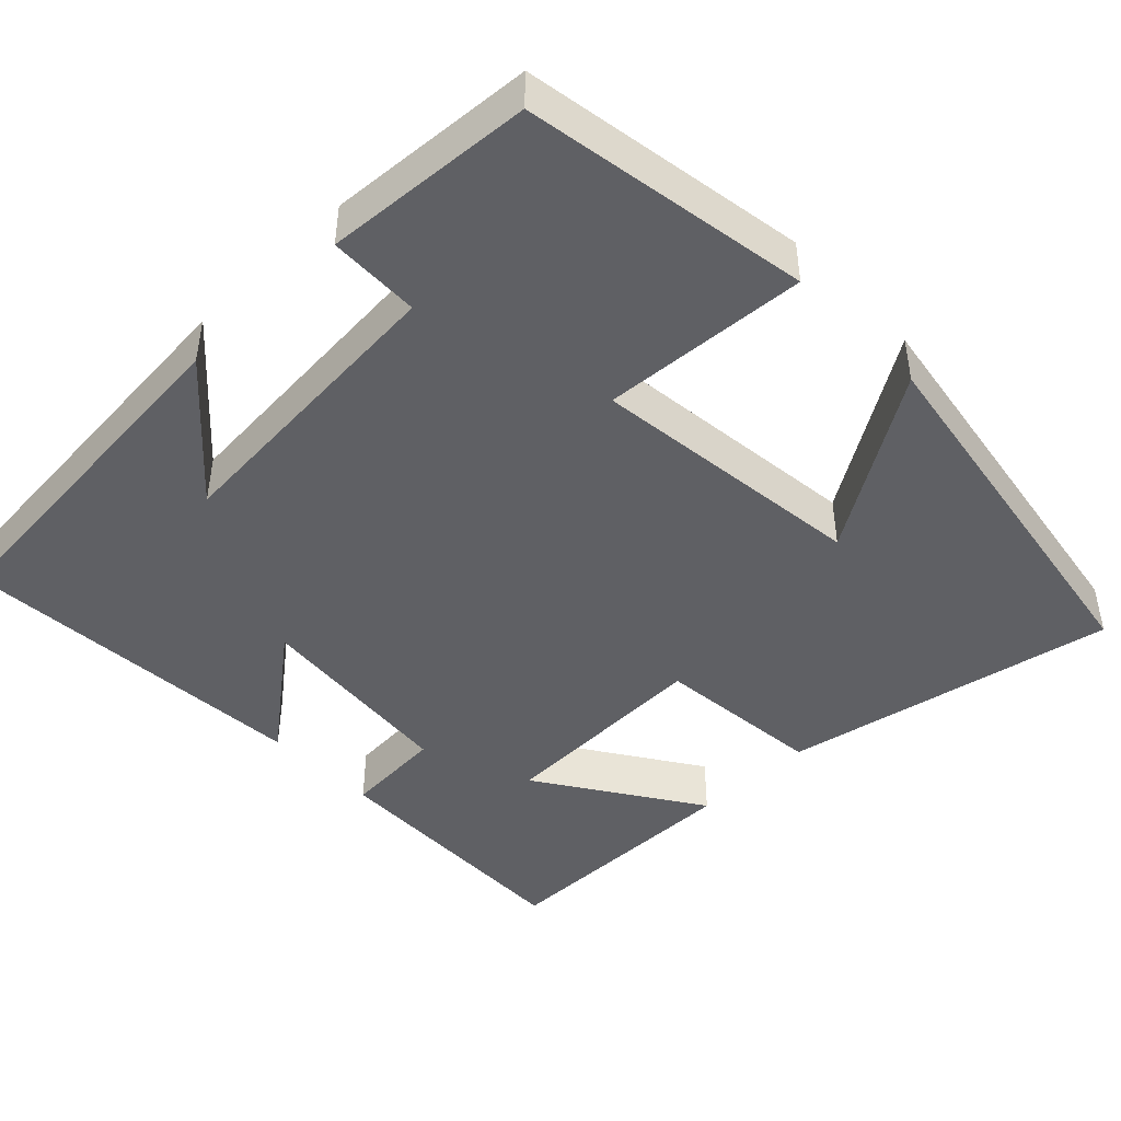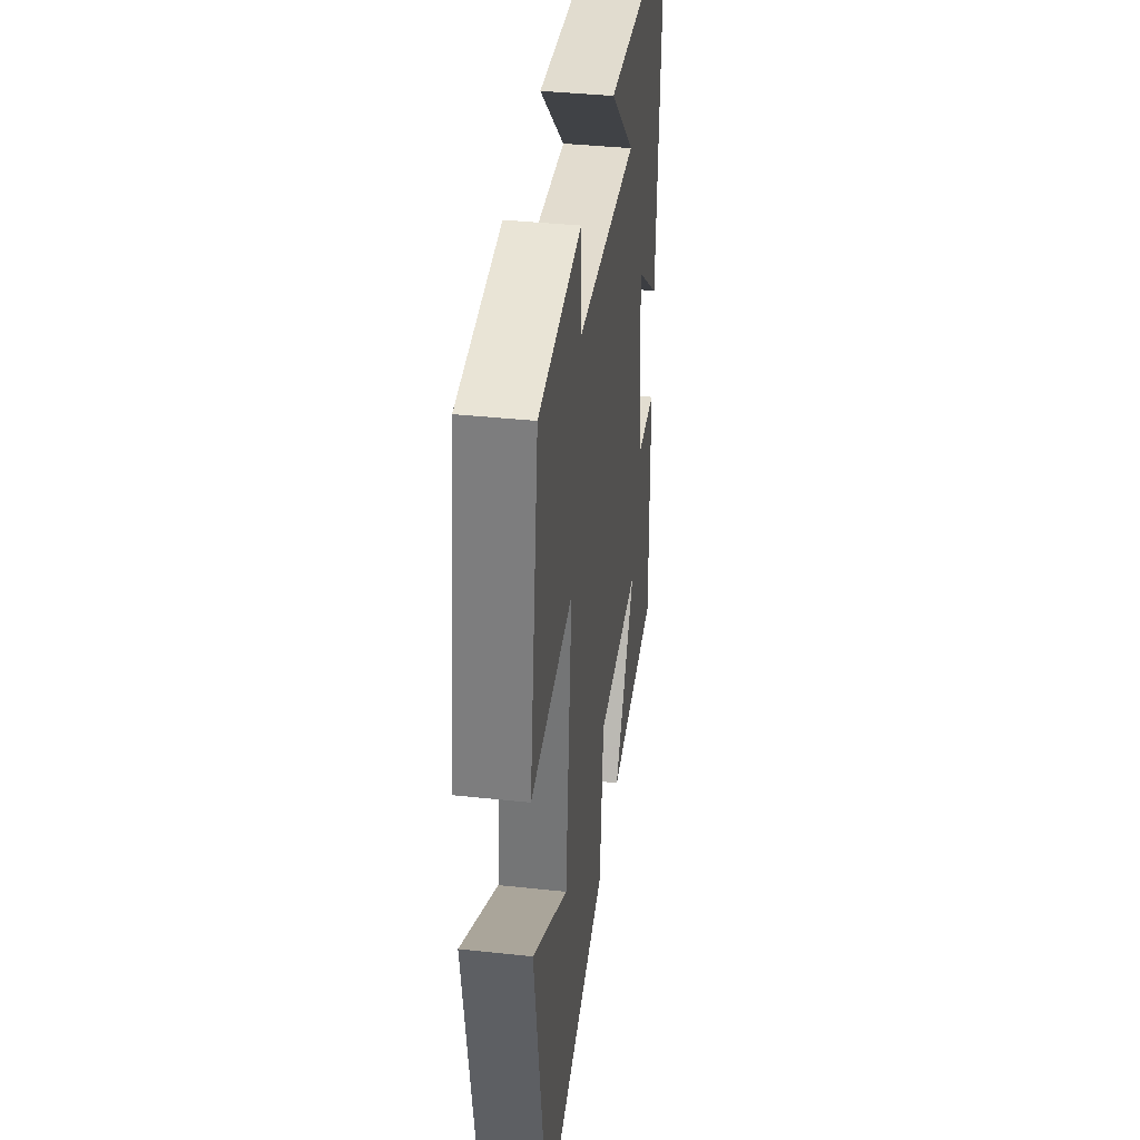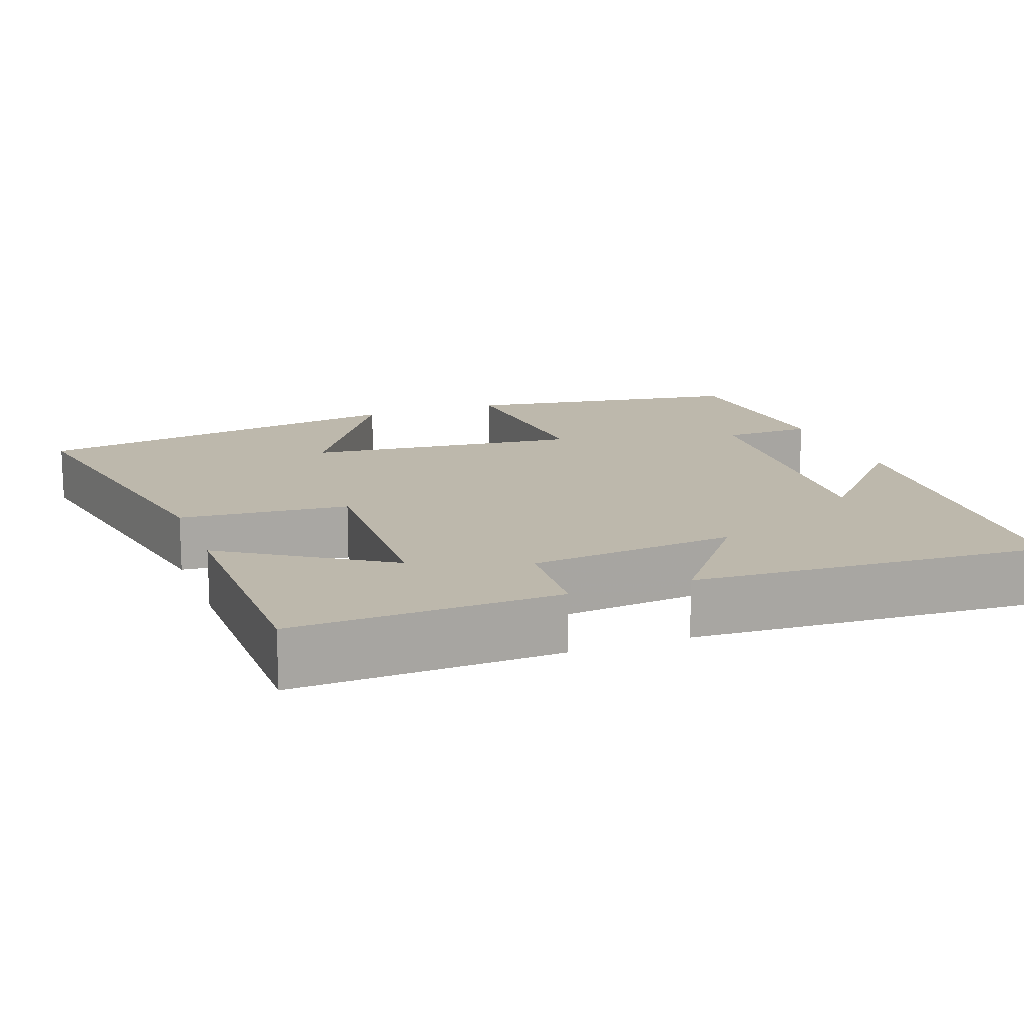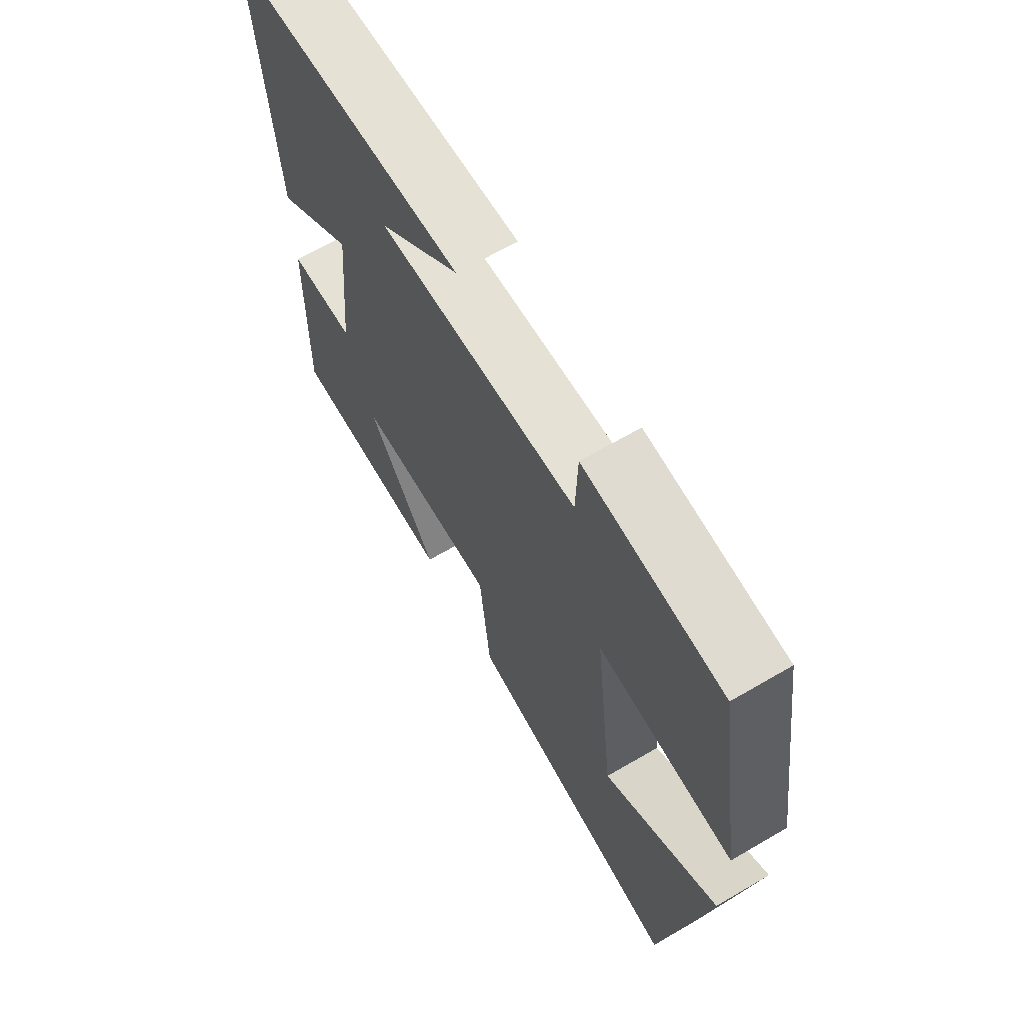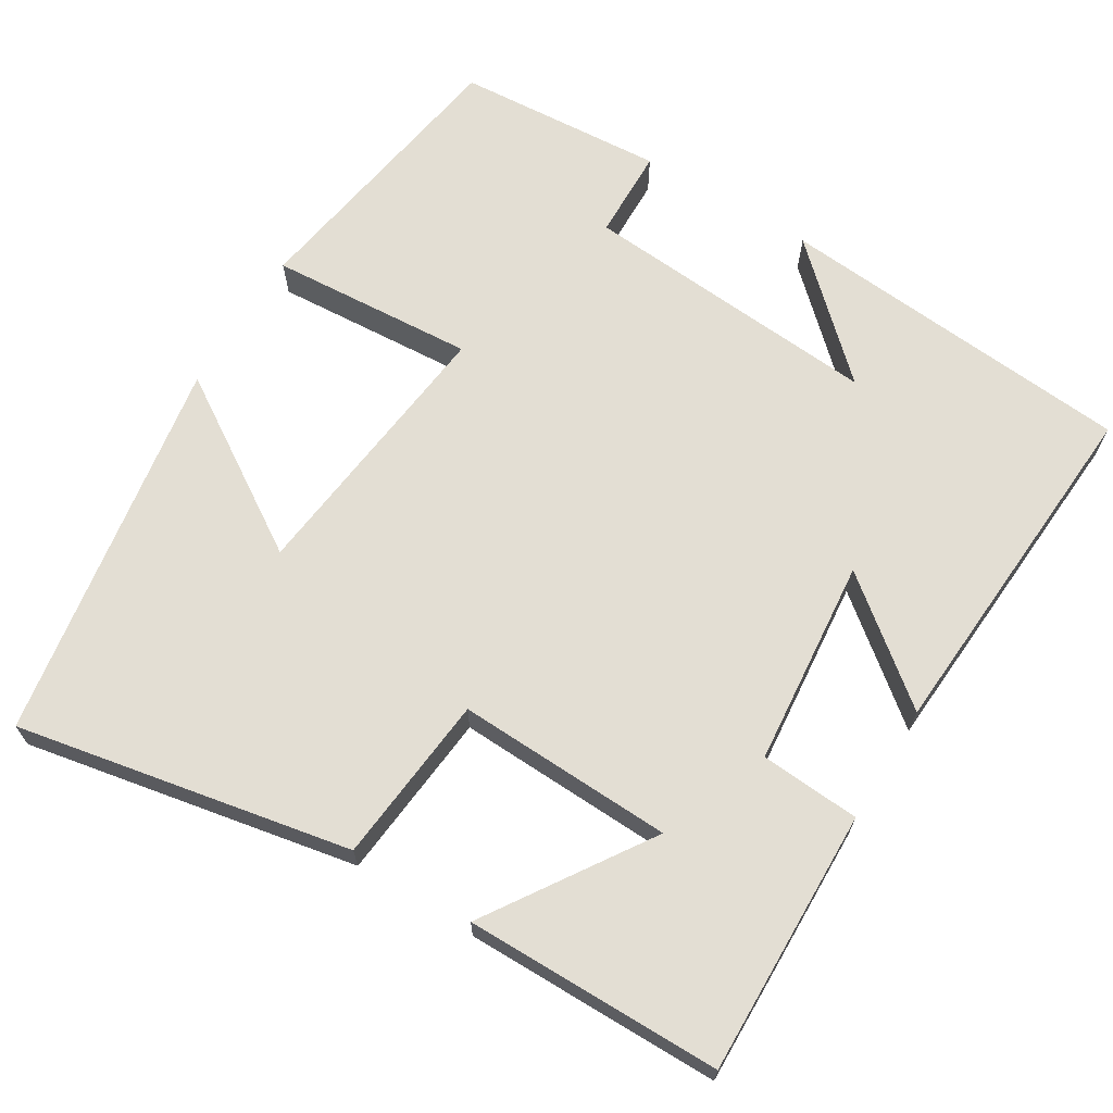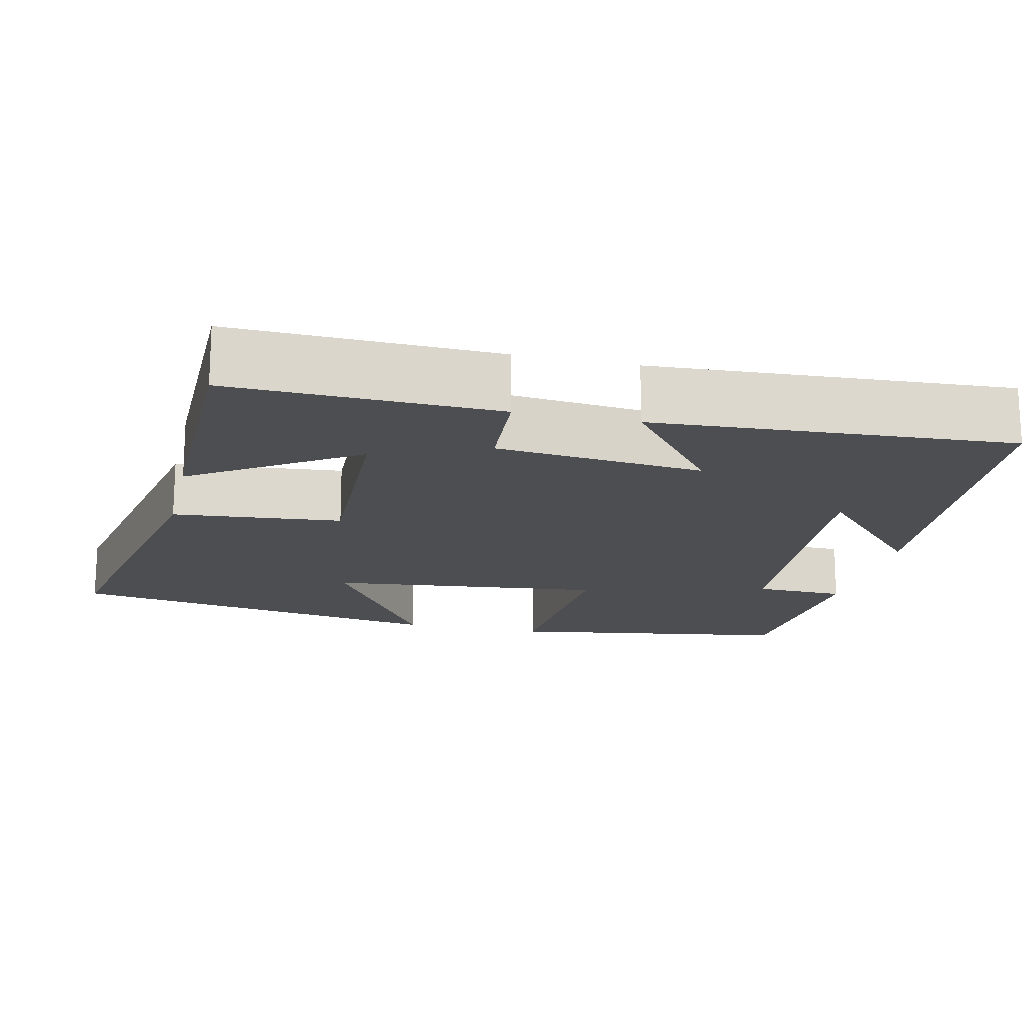
<metadata>
{"format":"obj","ext":"obj","renderer":"f3d","projection":"perspective","resolution":1024,"background":"white","views":[{"elev":-44.9,"azim":44.1,"up":"+Y"},{"elev":38.9,"azim":97.7,"up":"+Z"},{"elev":14.9,"azim":-110.5,"up":"+Y"},{"elev":67.0,"azim":59.7,"up":"+Z"},{"elev":67.3,"azim":-148.5,"up":"+Y"},{"elev":-17.2,"azim":-103.0,"up":"+Y"}]}
</metadata>
<code>
v 0.418 0.07 -0.584
v -0.014 0.07 -0.5
v -0.035 0.07 -0.281
v -0.315 0.07 -0.291
v -0.178 0.07 -0.5
v -0.509 0.07 -0.498
v -0.5 0.07 -0.155
v -0.371 0.07 -0.146
v -0.345 0.07 0.122
v -0.5 0.07 -0.001
v -0.529 0.07 0.461
v -0.063 0.07 0.5
v -0.222 0.07 0.352
v 0.168 0.07 0.382
v 0.171 0.07 0.5
v 0.441 0.07 0.481
v 0.5 0.07 0.111
v 0.234 0.07 0.129
v 0.274 0.07 -0.229
v 0.5 0.07 -0.085
v 0.418 0 -0.584
v -0.014 0 -0.5
v -0.035 0 -0.281
v -0.315 0 -0.291
v -0.178 0 -0.5
v -0.509 0 -0.498
v -0.5 0 -0.155
v -0.371 0 -0.146
v -0.345 0 0.122
v -0.5 0 -0.001
v -0.529 0 0.461
v -0.063 0 0.5
v -0.222 0 0.352
v 0.168 0 0.382
v 0.171 0 0.5
v 0.441 0 0.481
v 0.5 0 0.111
v 0.234 0 0.129
v 0.274 0 -0.229
v 0.5 0 -0.085
f 19 20 1 2
f 18 19 2 3
f 15 16 17 18
f 14 15 18
f 13 14 18 3
f 11 12 13
f 9 10 11 13
f 8 9 13 3
f 7 8 3 4
f 4 5 6 7
f 22 21 40 39
f 23 22 39 38
f 38 37 36 35
f 38 35 34
f 23 38 34 33
f 33 32 31
f 33 31 30 29
f 23 33 29 28
f 24 23 28 27
f 27 26 25 24
f 1 21 22 2
f 2 22 23 3
f 3 23 24 4
f 4 24 25 5
f 5 25 26 6
f 6 26 27 7
f 7 27 28 8
f 8 28 29 9
f 9 29 30 10
f 10 30 31 11
f 11 31 32 12
f 12 32 33 13
f 13 33 34 14
f 14 34 35 15
f 15 35 36 16
f 16 36 37 17
f 17 37 38 18
f 18 38 39 19
f 19 39 40 20
f 20 40 21 1

</code>
